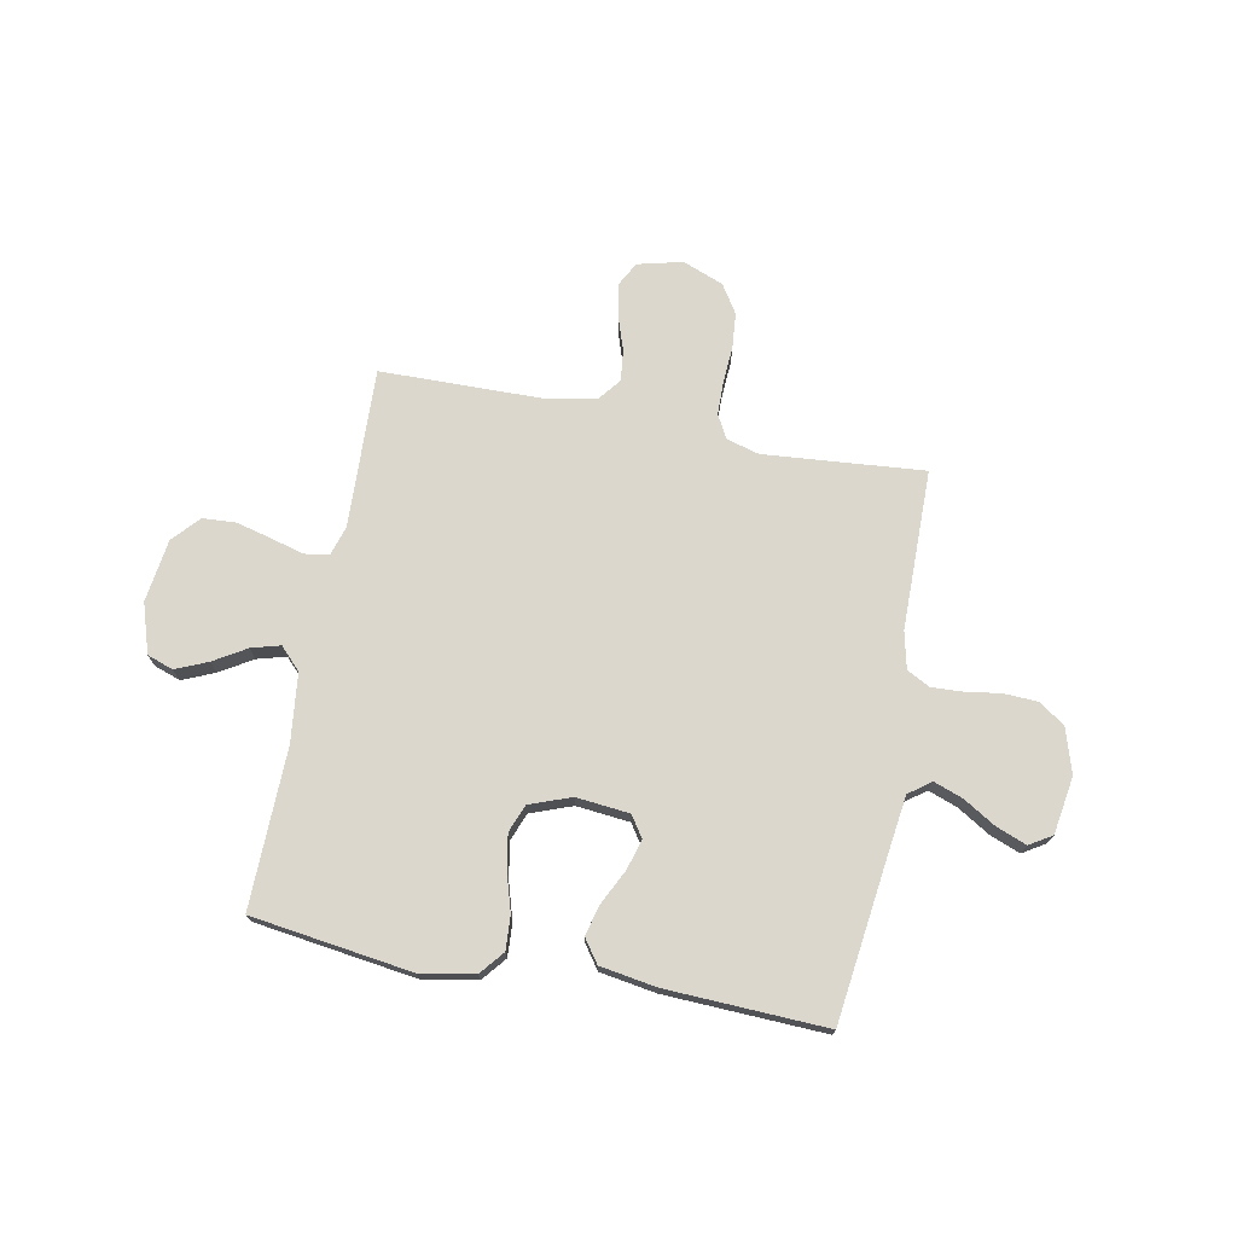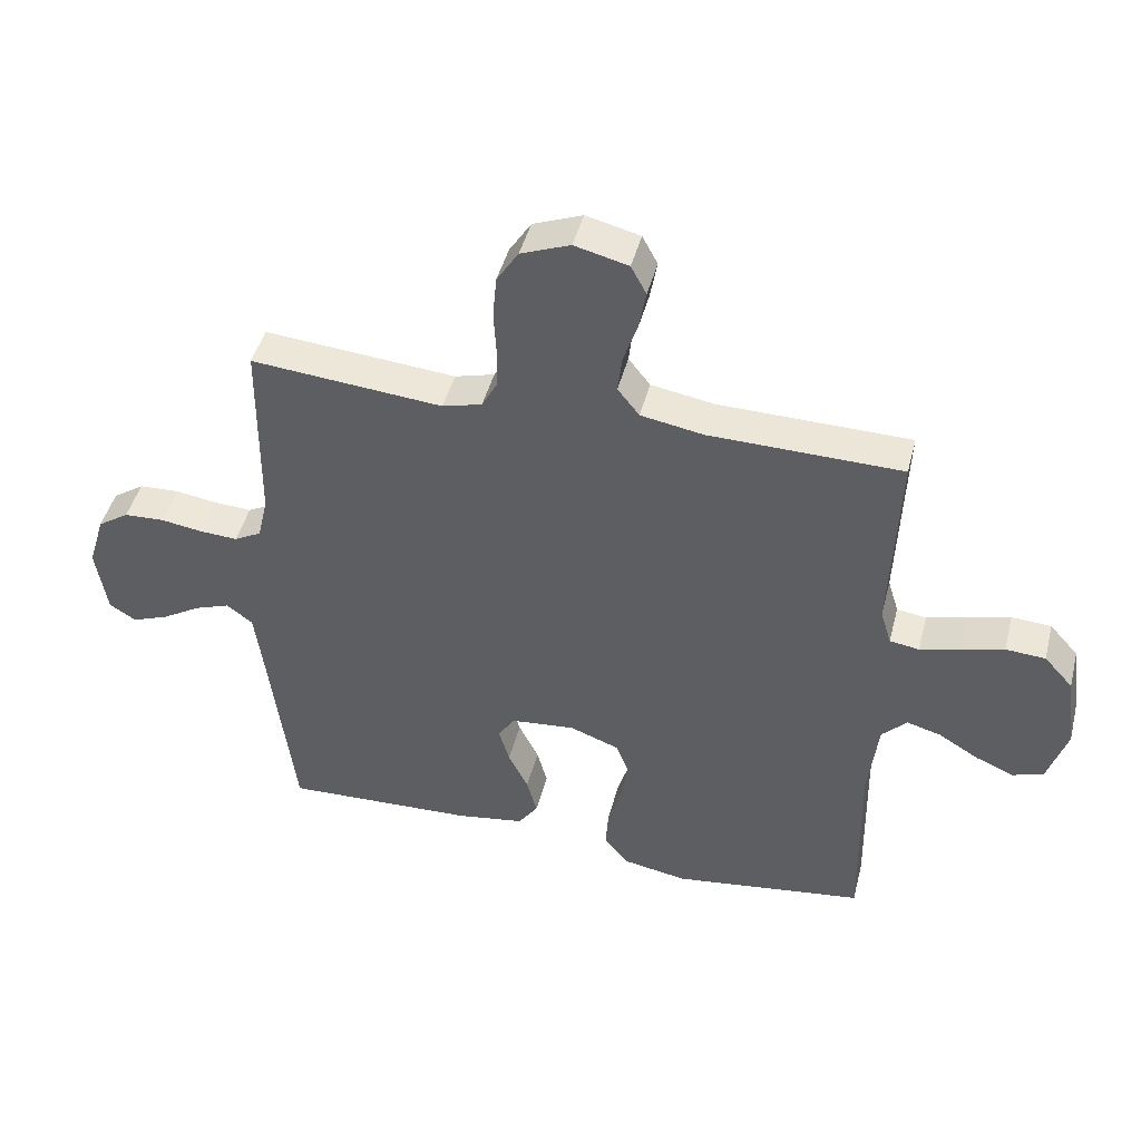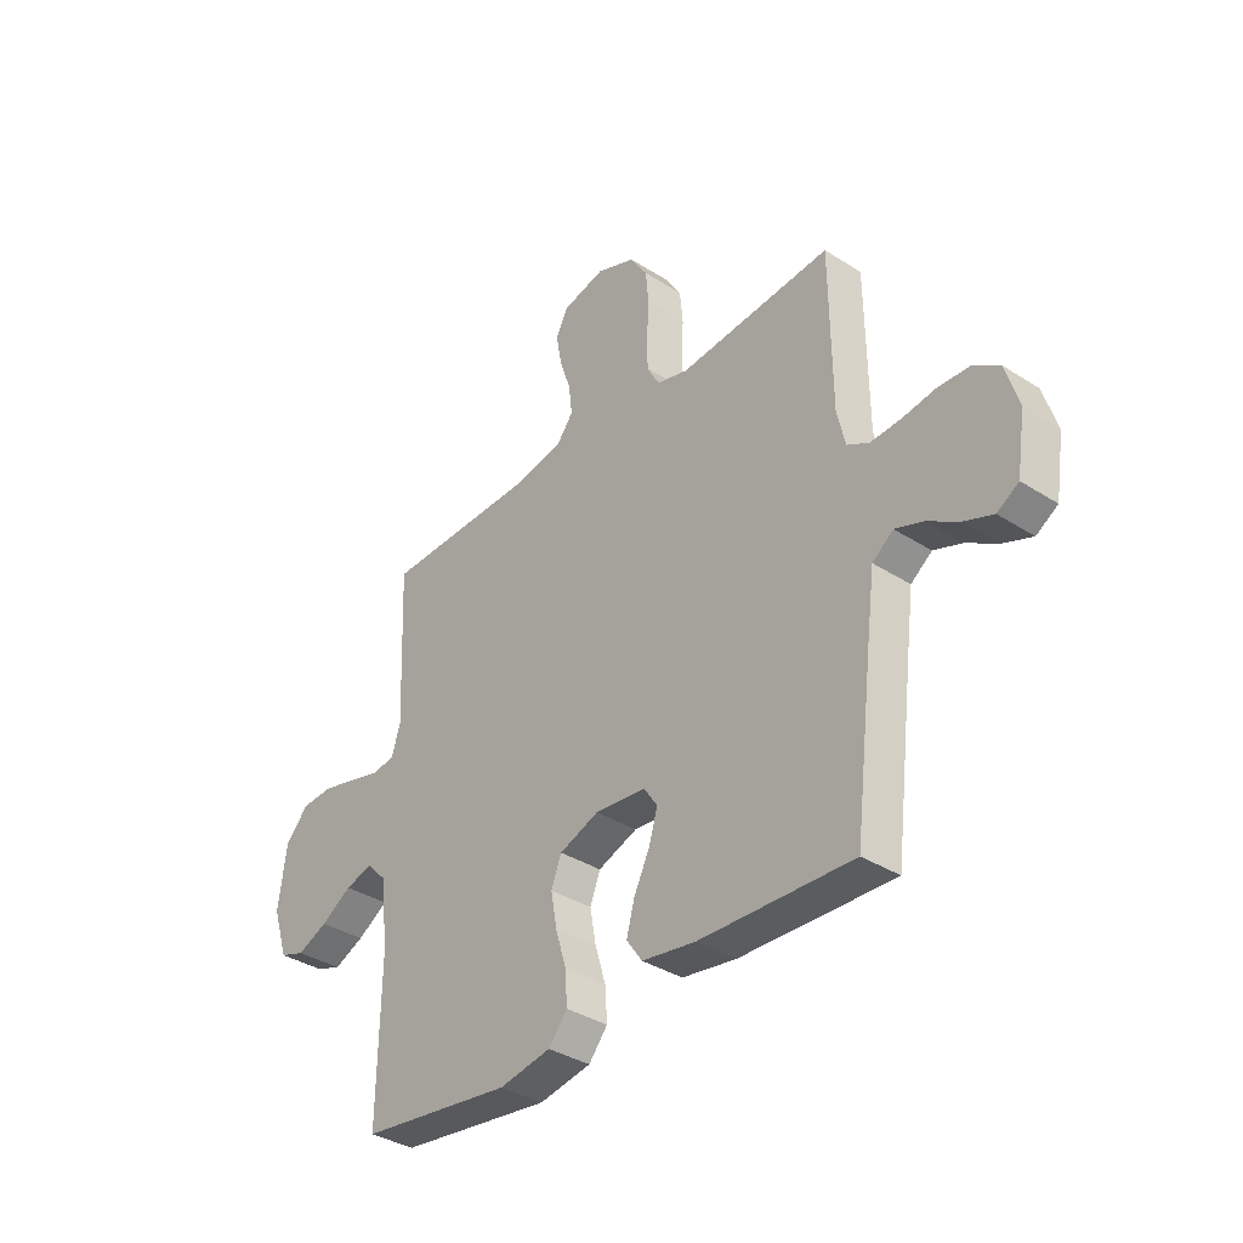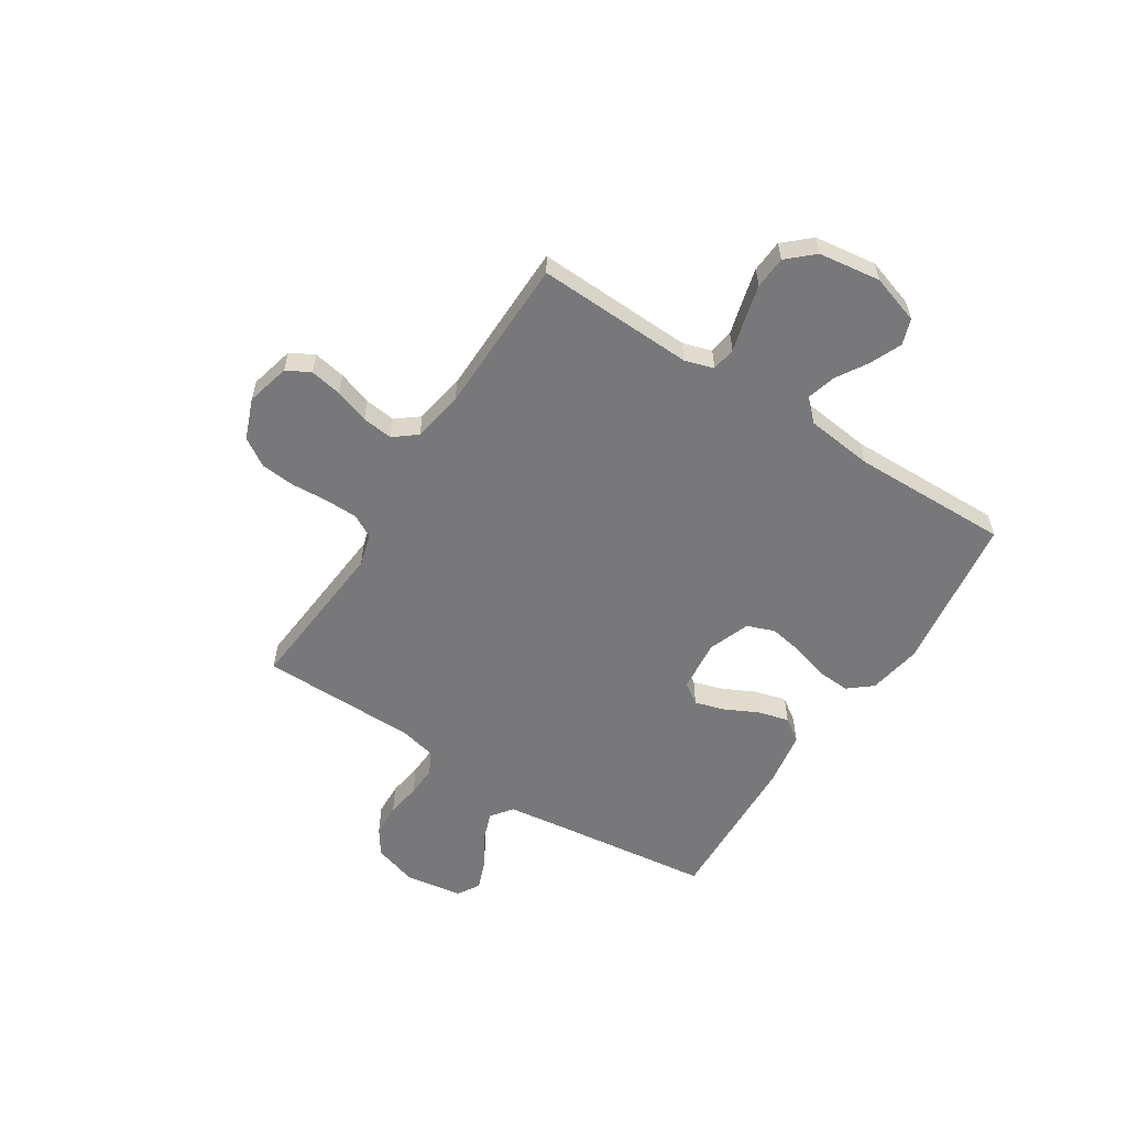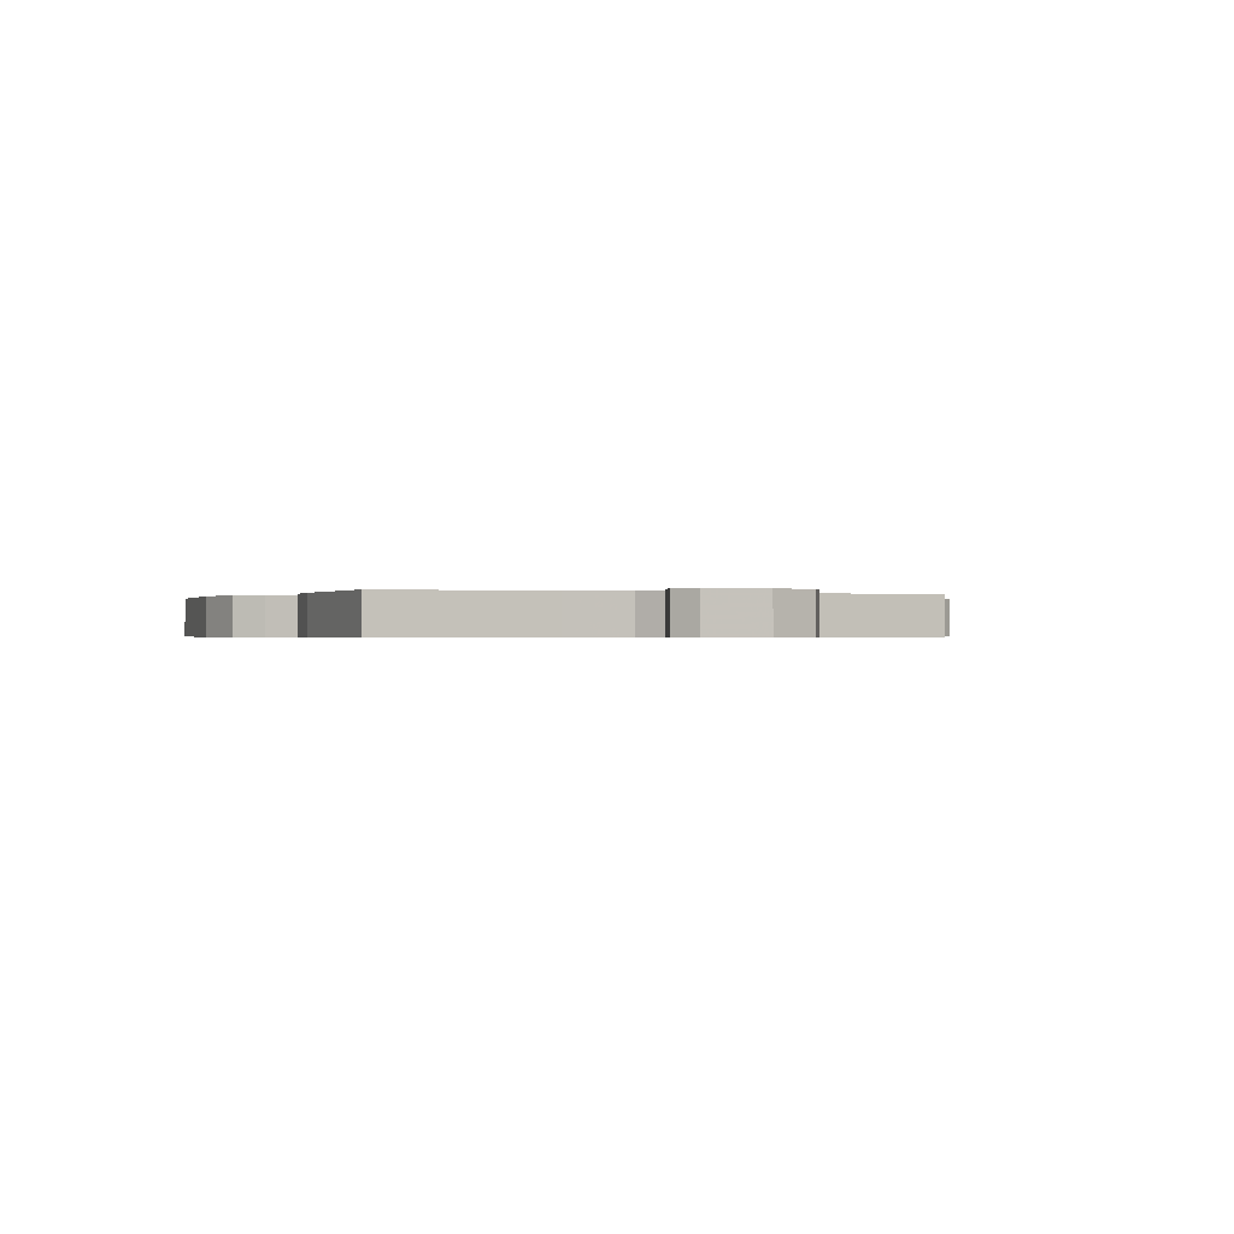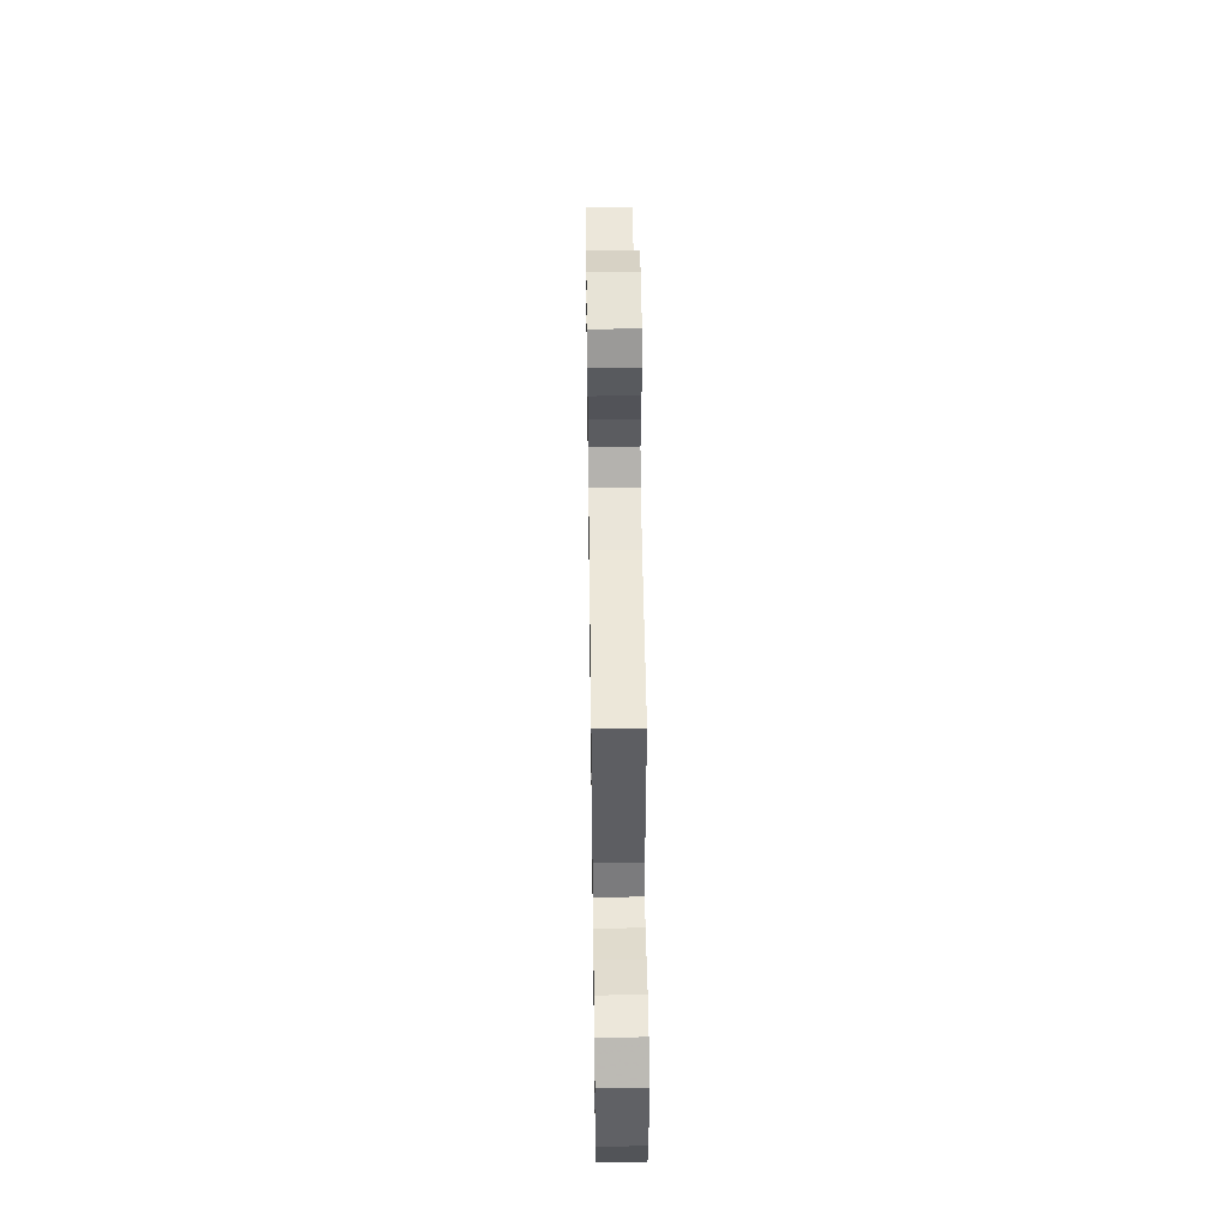
<metadata>
{"format":"obj","ext":"obj","renderer":"f3d","projection":"perspective","resolution":1024,"background":"white","views":[{"elev":73.0,"azim":-169.0,"up":"+Y"},{"elev":45.2,"azim":14.2,"up":"+Z"},{"elev":-35.9,"azim":-130.1,"up":"+Z"},{"elev":-57.5,"azim":57.4,"up":"+Y"},{"elev":-0.4,"azim":-115.1,"up":"+Y"},{"elev":48.7,"azim":89.2,"up":"+Z"}]}
</metadata>
<code>
v 0.5 0.07 -0.5
v 0.2 0.07 -0.541
v 0.098 0.07 -0.523
v 0.061 0.07 -0.478
v 0.065 0.07 -0.415
v 0.086 0.07 -0.346
v 0.098 0.07 -0.279
v 0.078 0.07 -0.227
v 0 0.07 -0.198
v -0.1 0.07 -0.208
v -0.127 0.07 -0.248
v -0.11 0.07 -0.305
v -0.079 0.07 -0.368
v -0.063 0.07 -0.427
v -0.094 0.07 -0.471
v -0.2 0.07 -0.488
v -0.5 0.07 -0.5
v -0.537 0.07 -0.2
v -0.552 0.07 -0.086
v -0.593 0.07 -0.055
v -0.648 0.07 -0.075
v -0.709 0.07 -0.112
v -0.766 0.07 -0.134
v -0.808 0.07 -0.108
v -0.825 0.07 0
v -0.799 0.07 0.085
v -0.75 0.07 0.118
v -0.687 0.07 0.121
v -0.621 0.07 0.111
v -0.562 0.07 0.108
v -0.519 0.07 0.131
v -0.503 0.07 0.2
v -0.5 0.07 0.5
v -0.2 0.07 0.474
v -0.138 0.07 0.491
v -0.114 0.07 0.535
v -0.113 0.07 0.598
v -0.117 0.07 0.667
v -0.111 0.07 0.733
v -0.077 0.07 0.786
v 0 0.07 0.816
v 0.084 0.07 0.795
v 0.108 0.07 0.75
v 0.097 0.07 0.689
v 0.075 0.07 0.624
v 0.068 0.07 0.565
v 0.102 0.07 0.522
v 0.2 0.07 0.505
v 0.5 0.07 0.5
v 0.488 0.07 0.2
v 0.505 0.07 0.145
v 0.551 0.07 0.138
v 0.613 0.07 0.155
v 0.68 0.07 0.172
v 0.742 0.07 0.168
v 0.787 0.07 0.118
v 0.803 0.07 0
v 0.773 0.07 -0.093
v 0.724 0.07 -0.11
v 0.664 0.07 -0.084
v 0.603 0.07 -0.047
v 0.549 0.07 -0.032
v 0.51 0.07 -0.072
v 0.495 0.07 -0.2
v 0.5 0 -0.5
v 0.2 0 -0.541
v 0.098 0 -0.523
v 0.061 0 -0.478
v 0.065 0 -0.415
v 0.086 0 -0.346
v 0.098 0 -0.279
v 0.078 0 -0.227
v 0 0 -0.198
v -0.1 0 -0.208
v -0.127 0 -0.248
v -0.11 0 -0.305
v -0.079 0 -0.368
v -0.063 0 -0.427
v -0.094 0 -0.471
v -0.2 0 -0.488
v -0.5 0 -0.5
v -0.537 0 -0.2
v -0.552 0 -0.086
v -0.593 0 -0.055
v -0.648 0 -0.075
v -0.709 0 -0.112
v -0.766 0 -0.134
v -0.808 0 -0.108
v -0.825 0 0
v -0.799 0 0.085
v -0.75 0 0.118
v -0.687 0 0.121
v -0.621 0 0.111
v -0.562 0 0.108
v -0.519 0 0.131
v -0.503 0 0.2
v -0.5 0 0.5
v -0.2 0 0.474
v -0.138 0 0.491
v -0.114 0 0.535
v -0.113 0 0.598
v -0.117 0 0.667
v -0.111 0 0.733
v -0.077 0 0.786
v 0 0 0.816
v 0.084 0 0.795
v 0.108 0 0.75
v 0.097 0 0.689
v 0.075 0 0.624
v 0.068 0 0.565
v 0.102 0 0.522
v 0.2 0 0.505
v 0.5 0 0.5
v 0.488 0 0.2
v 0.505 0 0.145
v 0.551 0 0.138
v 0.613 0 0.155
v 0.68 0 0.172
v 0.742 0 0.168
v 0.787 0 0.118
v 0.803 0 0
v 0.773 0 -0.093
v 0.724 0 -0.11
v 0.664 0 -0.084
v 0.603 0 -0.047
v 0.549 0 -0.032
v 0.51 0 -0.072
v 0.495 0 -0.2
f 59 60 61
f 58 59 61
f 57 58 61
f 56 57 61
f 55 56 61
f 54 55 61
f 53 54 61
f 52 53 61
f 51 52 61 62
f 50 51 62 63
f 48 49 50
f 50 63 64
f 48 50 64
f 47 48 64
f 43 44 45
f 42 43 45
f 41 42 45
f 40 41 45
f 39 40 45
f 38 39 45
f 37 38 45
f 36 37 45 46
f 64 1 2
f 47 64 2
f 46 47 2
f 36 46 2
f 35 36 2
f 27 28 29
f 26 27 29
f 25 26 29
f 24 25 29
f 23 24 29
f 22 23 29
f 21 22 29
f 20 21 29 30
f 19 20 30 31
f 16 17 18
f 15 16 18
f 14 15 18
f 13 14 18
f 12 13 18
f 19 31 32
f 18 19 32
f 12 18 32
f 11 12 32
f 4 5 6
f 3 4 6
f 2 3 6
f 2 6 7
f 35 2 7 8
f 32 33 34
f 11 32 34
f 10 11 34
f 9 10 34 35
f 8 9 35
f 125 124 123
f 125 123 122
f 125 122 121
f 125 121 120
f 125 120 119
f 125 119 118
f 125 118 117
f 125 117 116
f 126 125 116 115
f 127 126 115 114
f 114 113 112
f 128 127 114
f 128 114 112
f 128 112 111
f 109 108 107
f 109 107 106
f 109 106 105
f 109 105 104
f 109 104 103
f 109 103 102
f 109 102 101
f 110 109 101 100
f 66 65 128
f 66 128 111
f 66 111 110
f 66 110 100
f 66 100 99
f 93 92 91
f 93 91 90
f 93 90 89
f 93 89 88
f 93 88 87
f 93 87 86
f 93 86 85
f 94 93 85 84
f 95 94 84 83
f 82 81 80
f 82 80 79
f 82 79 78
f 82 78 77
f 82 77 76
f 96 95 83
f 96 83 82
f 96 82 76
f 96 76 75
f 70 69 68
f 70 68 67
f 70 67 66
f 71 70 66
f 72 71 66 99
f 98 97 96
f 98 96 75
f 98 75 74
f 99 98 74 73
f 99 73 72
f 1 65 66 2
f 2 66 67 3
f 3 67 68 4
f 4 68 69 5
f 5 69 70 6
f 6 70 71 7
f 7 71 72 8
f 8 72 73 9
f 9 73 74 10
f 10 74 75 11
f 11 75 76 12
f 12 76 77 13
f 13 77 78 14
f 14 78 79 15
f 15 79 80 16
f 16 80 81 17
f 17 81 82 18
f 18 82 83 19
f 19 83 84 20
f 20 84 85 21
f 21 85 86 22
f 22 86 87 23
f 23 87 88 24
f 24 88 89 25
f 25 89 90 26
f 26 90 91 27
f 27 91 92 28
f 28 92 93 29
f 29 93 94 30
f 30 94 95 31
f 31 95 96 32
f 32 96 97 33
f 33 97 98 34
f 34 98 99 35
f 35 99 100 36
f 36 100 101 37
f 37 101 102 38
f 38 102 103 39
f 39 103 104 40
f 40 104 105 41
f 41 105 106 42
f 42 106 107 43
f 43 107 108 44
f 44 108 109 45
f 45 109 110 46
f 46 110 111 47
f 47 111 112 48
f 48 112 113 49
f 49 113 114 50
f 50 114 115 51
f 51 115 116 52
f 52 116 117 53
f 53 117 118 54
f 54 118 119 55
f 55 119 120 56
f 56 120 121 57
f 57 121 122 58
f 58 122 123 59
f 59 123 124 60
f 60 124 125 61
f 61 125 126 62
f 62 126 127 63
f 63 127 128 64
f 64 128 65 1

</code>
